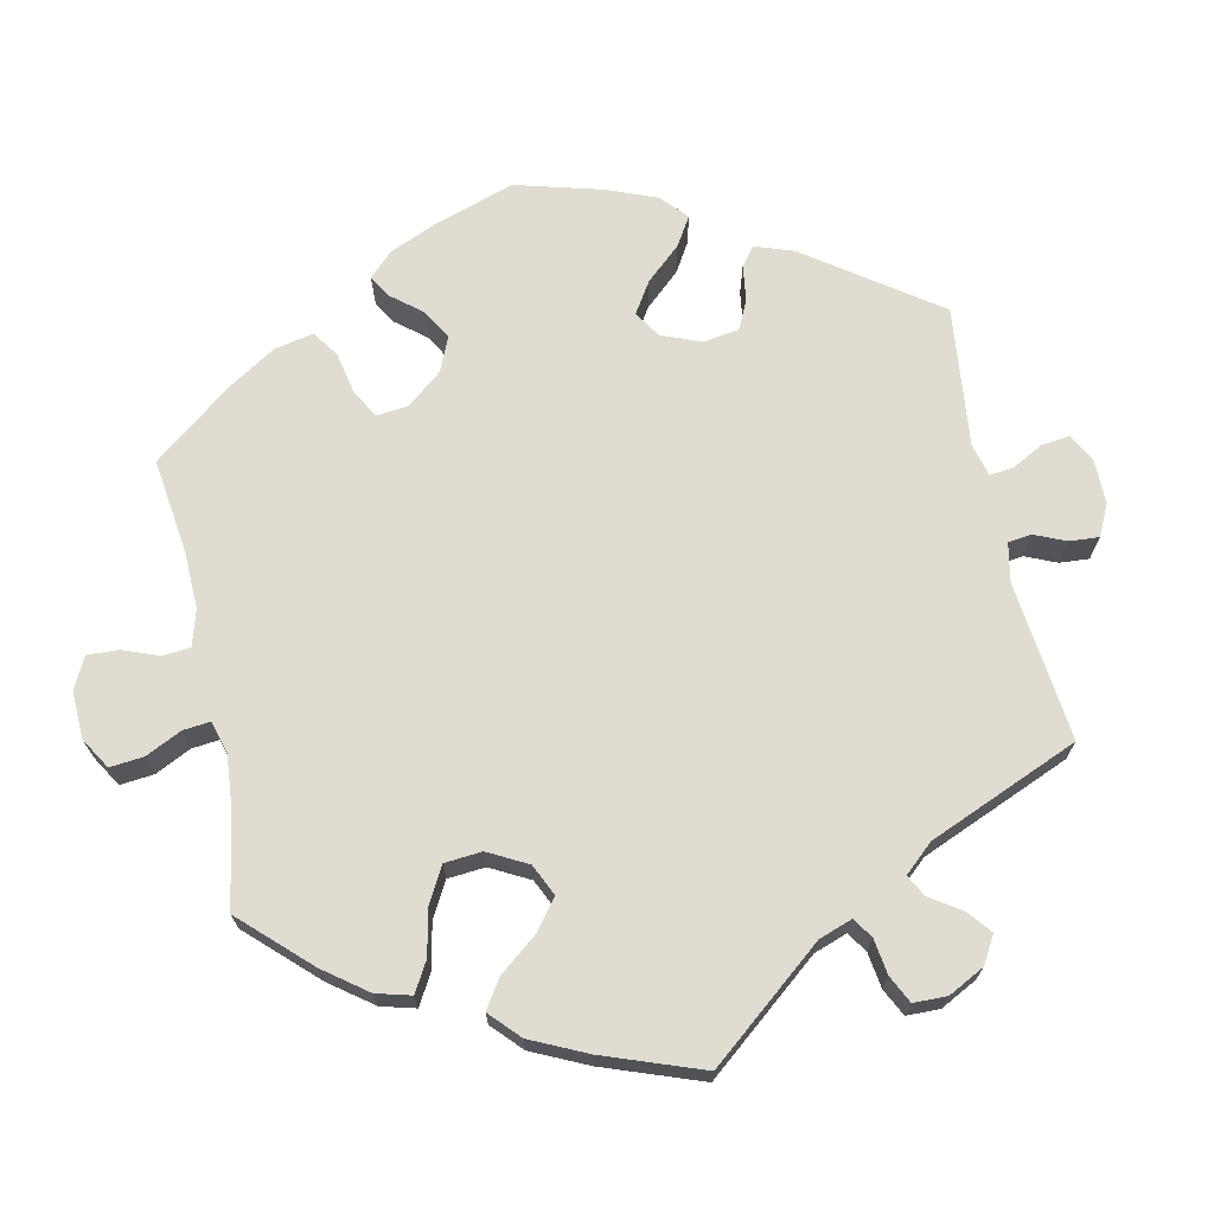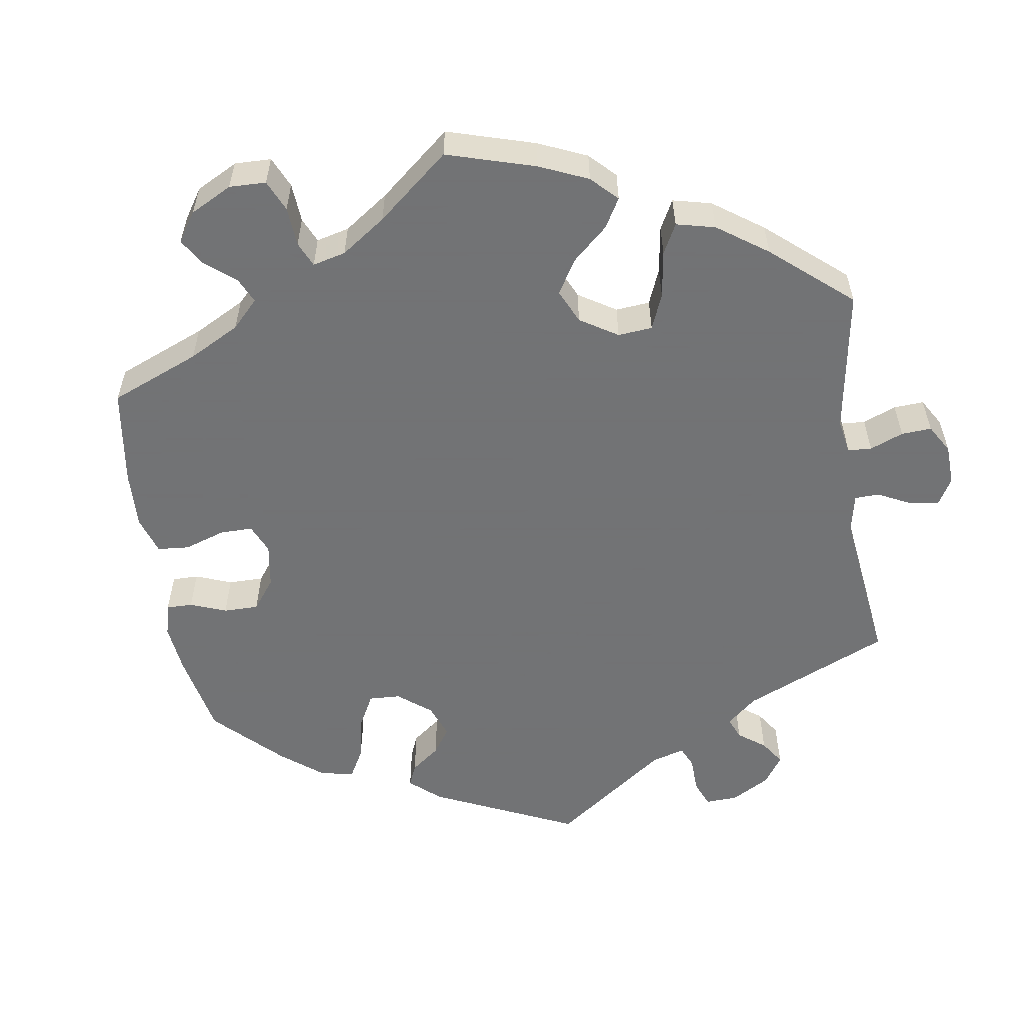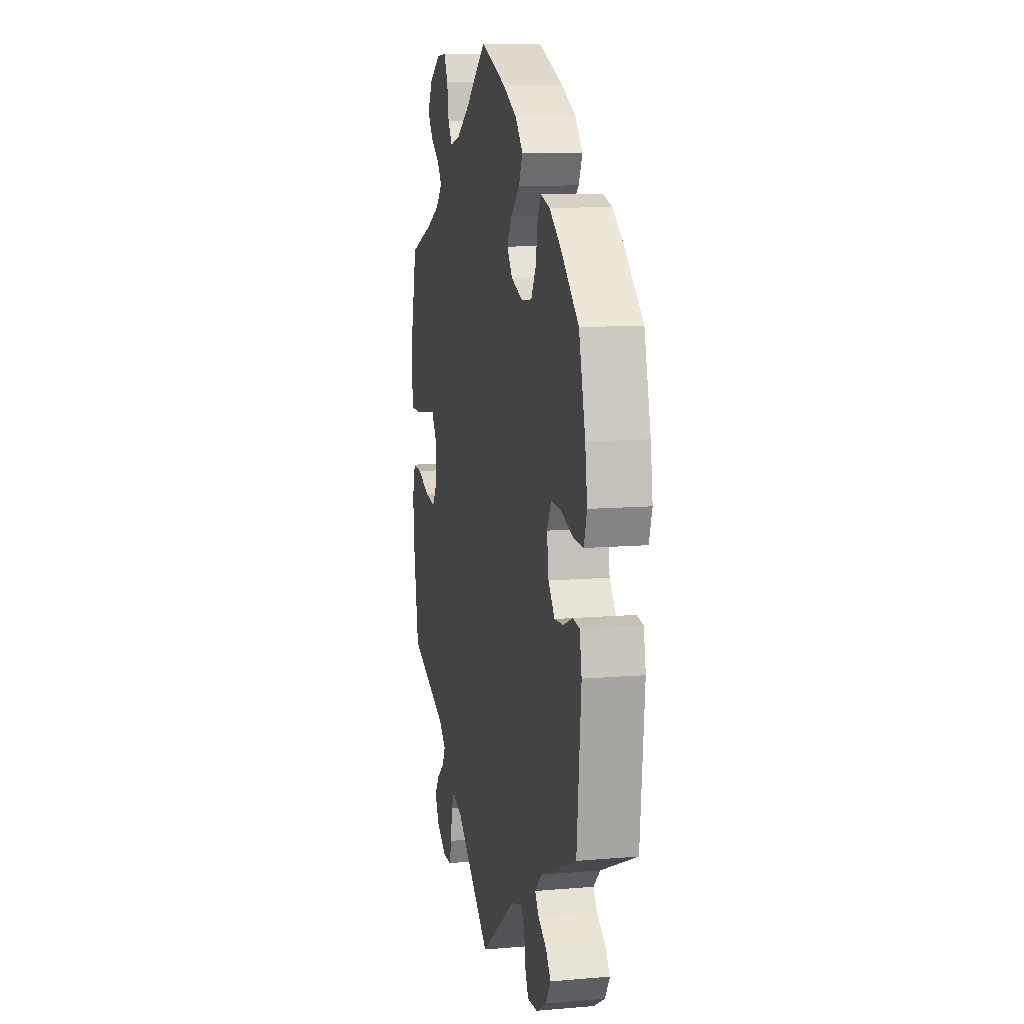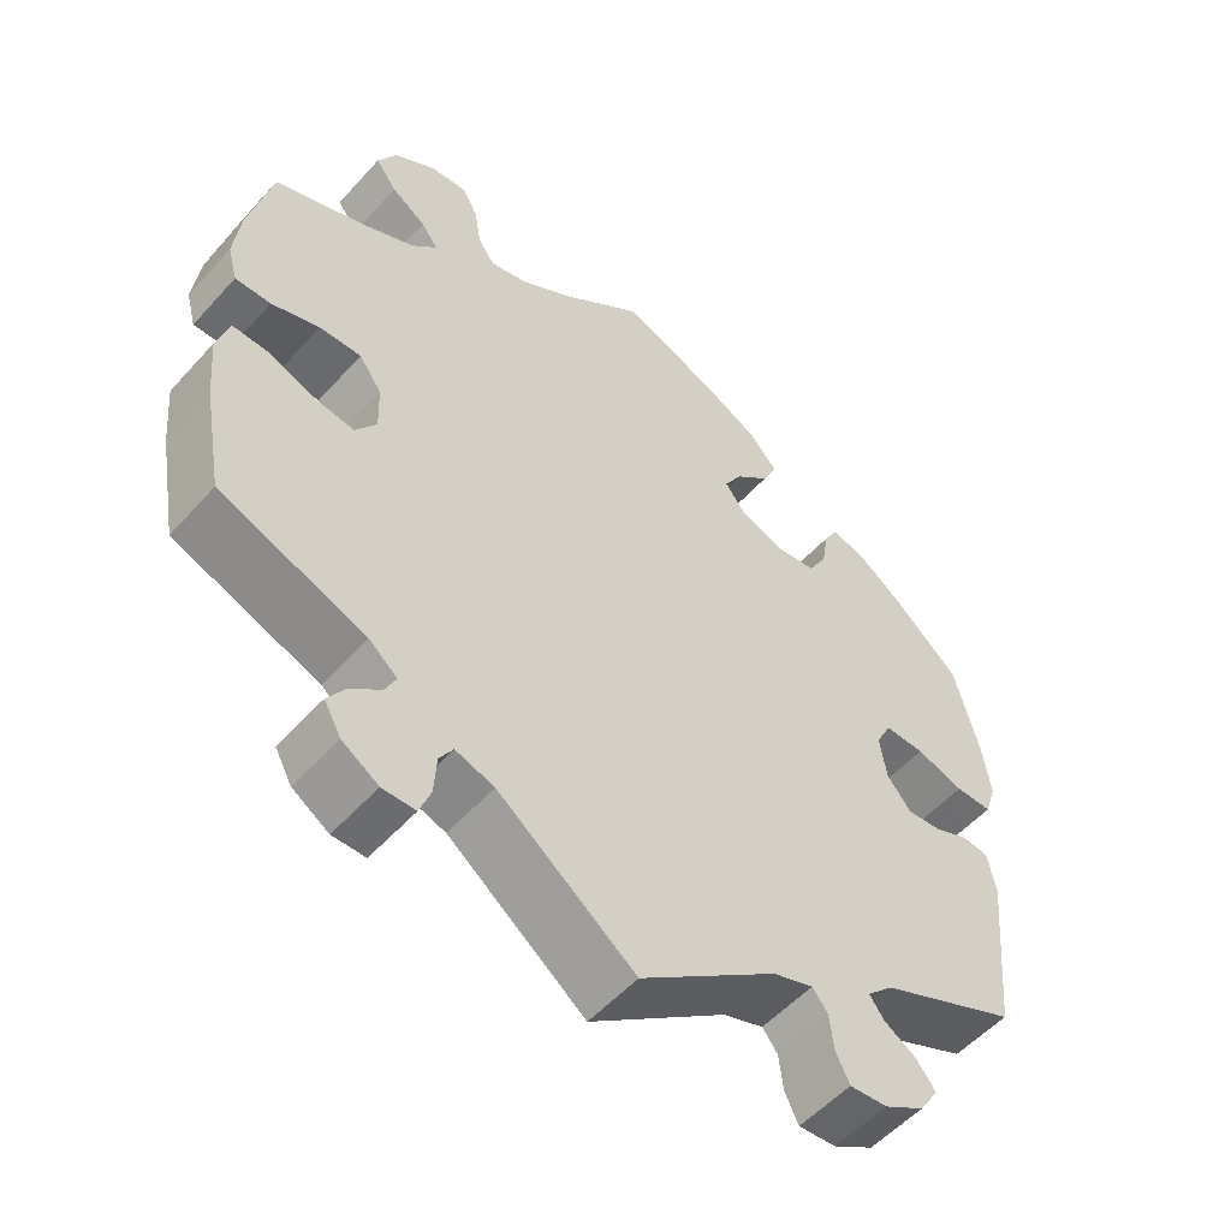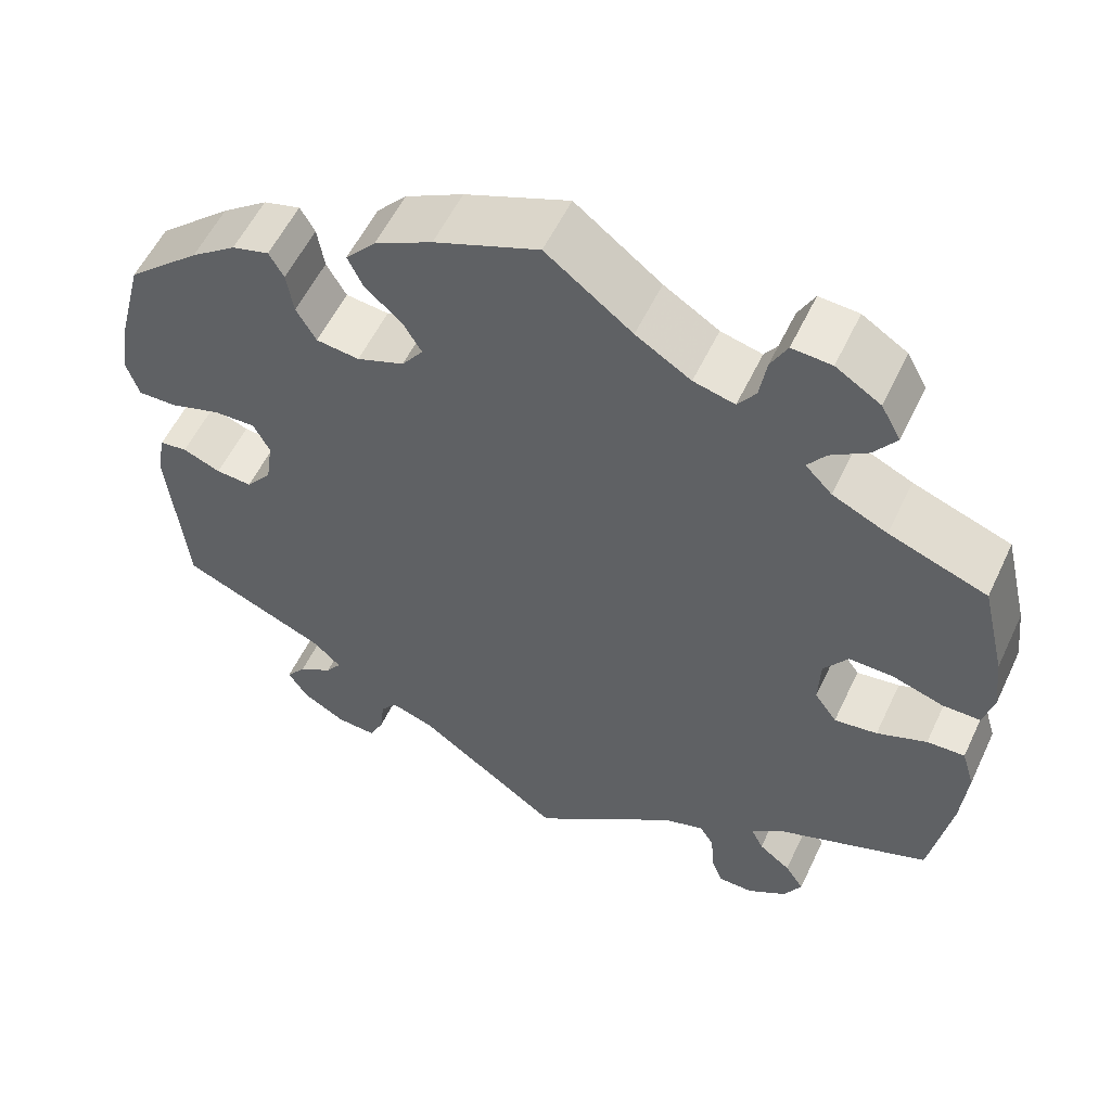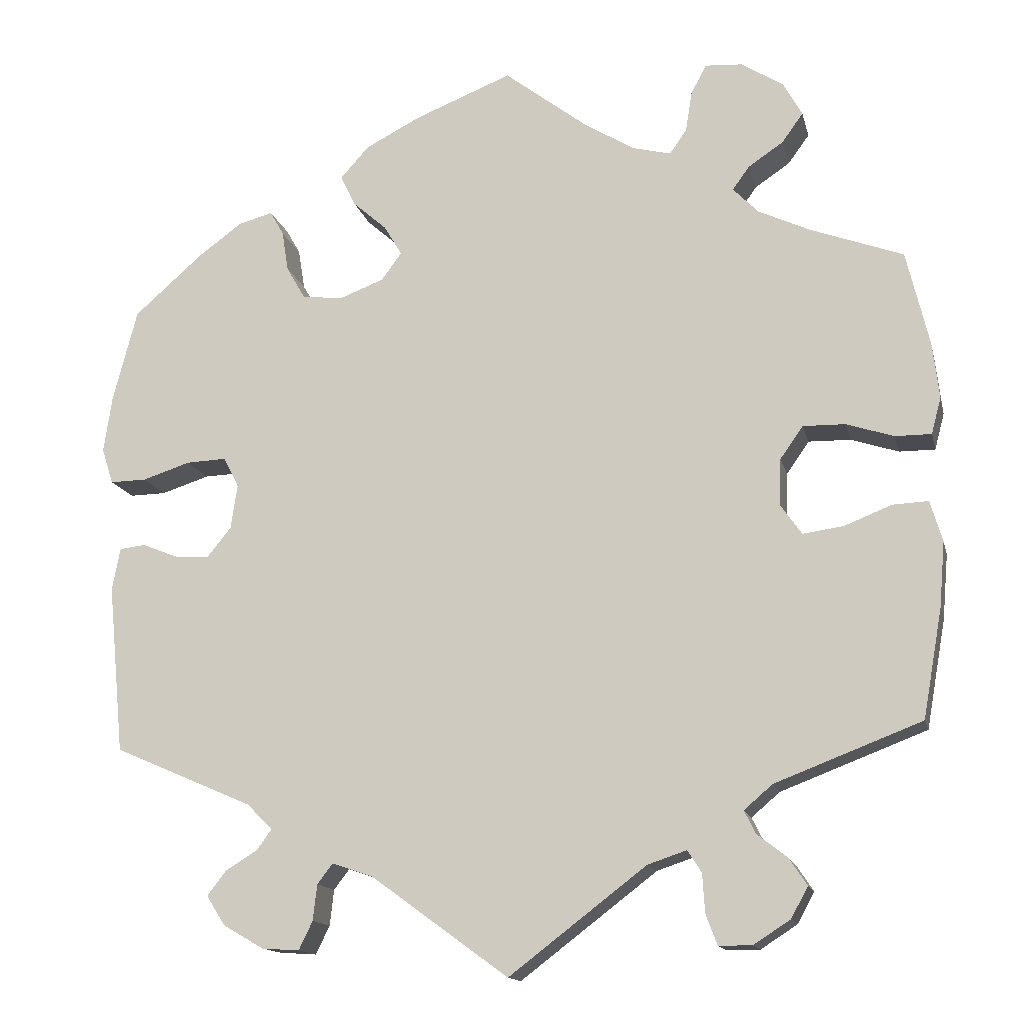
<metadata>
{"format":"obj","ext":"obj","renderer":"f3d","projection":"perspective","resolution":1024,"background":"white","views":[{"elev":69.1,"azim":108.0,"up":"+Y"},{"elev":-55.7,"azim":68.7,"up":"+Y"},{"elev":10.8,"azim":-102.0,"up":"+Z"},{"elev":-53.7,"azim":139.2,"up":"+Z"},{"elev":56.0,"azim":25.1,"up":"+Z"},{"elev":-14.4,"azim":12.9,"up":"+Z"}]}
</metadata>
<code>
v -0.52 0.07 -0.081
v -0.51 0.07 -0.029
v -0.478 0.07 -0.025
v -0.434 0.07 -0.043
v -0.392 0.07 -0.046
v -0.362 0.07 -0.009
v -0.354 0.07 0.046
v -0.373 0.07 0.083
v -0.422 0.07 0.081
v -0.481 0.07 0.062
v -0.526 0.07 0.061
v -0.54 0.07 0.105
v -0.53 0.07 0.174
v -0.5 0.07 0.289
v -0.415 0.07 0.364
v -0.362 0.07 0.403
v -0.319 0.07 0.415
v -0.302 0.07 0.385
v -0.294 0.07 0.335
v -0.271 0.07 0.295
v -0.221 0.07 0.289
v -0.166 0.07 0.31
v -0.141 0.07 0.344
v -0.163 0.07 0.381
v -0.205 0.07 0.418
v -0.223 0.07 0.456
v -0.188 0.07 0.495
v -0.121 0.07 0.53
v 0 0.07 0.578
v 0.1 0.07 0.501
v 0.164 0.07 0.461
v 0.212 0.07 0.449
v 0.233 0.07 0.479
v 0.241 0.07 0.529
v 0.26 0.07 0.565
v 0.306 0.07 0.562
v 0.358 0.07 0.529
v 0.381 0.07 0.487
v 0.355 0.07 0.451
v 0.312 0.07 0.422
v 0.291 0.07 0.393
v 0.322 0.07 0.361
v 0.386 0.07 0.331
v 0.5 0.07 0.289
v 0.528 0.07 0.172
v 0.536 0.07 0.103
v 0.524 0.07 0.058
v 0.48 0.07 0.058
v 0.421 0.07 0.077
v 0.369 0.07 0.078
v 0.341 0.07 0.038
v 0.339 0.07 -0.02
v 0.365 0.07 -0.057
v 0.415 0.07 -0.05
v 0.473 0.07 -0.027
v 0.517 0.07 -0.025
v 0.532 0.07 -0.075
v 0.525 0.07 -0.155
v 0.501 0.07 -0.289
v 0.321 0.07 -0.358
v 0.286 0.07 -0.388
v 0.3 0.07 -0.416
v 0.337 0.07 -0.445
v 0.359 0.07 -0.478
v 0.338 0.07 -0.516
v 0.293 0.07 -0.545
v 0.252 0.07 -0.545
v 0.238 0.07 -0.508
v 0.235 0.07 -0.46
v 0.218 0.07 -0.433
v 0.17 0.07 -0.449
v 0.001 0.07 -0.578
v -0.168 0.07 -0.455
v -0.218 0.07 -0.438
v -0.237 0.07 -0.463
v -0.242 0.07 -0.507
v -0.259 0.07 -0.542
v -0.305 0.07 -0.539
v -0.355 0.07 -0.51
v -0.378 0.07 -0.474
v -0.355 0.07 -0.444
v -0.315 0.07 -0.419
v -0.297 0.07 -0.394
v -0.329 0.07 -0.363
v -0.5 0.07 -0.289
v -0.52 0 -0.081
v -0.51 0 -0.029
v -0.478 0 -0.025
v -0.434 0 -0.043
v -0.392 0 -0.046
v -0.362 0 -0.009
v -0.354 0 0.046
v -0.373 0 0.083
v -0.422 0 0.081
v -0.481 0 0.062
v -0.526 0 0.061
v -0.54 0 0.105
v -0.53 0 0.174
v -0.5 0 0.289
v -0.415 0 0.364
v -0.362 0 0.403
v -0.319 0 0.415
v -0.302 0 0.385
v -0.294 0 0.335
v -0.271 0 0.295
v -0.221 0 0.289
v -0.166 0 0.31
v -0.141 0 0.344
v -0.163 0 0.381
v -0.205 0 0.418
v -0.223 0 0.456
v -0.188 0 0.495
v -0.121 0 0.53
v 0 0 0.578
v 0.1 0 0.501
v 0.164 0 0.461
v 0.212 0 0.449
v 0.233 0 0.479
v 0.241 0 0.529
v 0.26 0 0.565
v 0.306 0 0.562
v 0.358 0 0.529
v 0.381 0 0.487
v 0.355 0 0.451
v 0.312 0 0.422
v 0.291 0 0.393
v 0.322 0 0.361
v 0.386 0 0.331
v 0.5 0 0.289
v 0.528 0 0.172
v 0.536 0 0.103
v 0.524 0 0.058
v 0.48 0 0.058
v 0.421 0 0.077
v 0.369 0 0.078
v 0.341 0 0.038
v 0.339 0 -0.02
v 0.365 0 -0.057
v 0.415 0 -0.05
v 0.473 0 -0.027
v 0.517 0 -0.025
v 0.532 0 -0.075
v 0.525 0 -0.155
v 0.501 0 -0.289
v 0.321 0 -0.358
v 0.286 0 -0.388
v 0.3 0 -0.416
v 0.337 0 -0.445
v 0.359 0 -0.478
v 0.338 0 -0.516
v 0.293 0 -0.545
v 0.252 0 -0.545
v 0.238 0 -0.508
v 0.235 0 -0.46
v 0.218 0 -0.433
v 0.17 0 -0.449
v 0.001 0 -0.578
v -0.168 0 -0.455
v -0.218 0 -0.438
v -0.237 0 -0.463
v -0.242 0 -0.507
v -0.259 0 -0.542
v -0.305 0 -0.539
v -0.355 0 -0.51
v -0.378 0 -0.474
v -0.355 0 -0.444
v -0.315 0 -0.419
v -0.297 0 -0.394
v -0.329 0 -0.363
v -0.5 0 -0.289
f 84 85 1 2
f 83 84 2 3
f 79 80 81 82
f 79 82 83
f 78 79 83
f 75 76 77 78
f 74 75 78 83
f 73 74 83 3
f 71 72 73 3
f 66 67 68 69
f 66 69 70
f 65 66 70
f 62 63 64 65
f 61 62 65 70
f 60 61 70 71
f 58 59 60
f 54 55 56 57
f 53 54 57 58
f 46 47 48 49
f 46 49 50
f 43 44 45 46
f 42 43 46 50
f 41 42 50 51
f 37 38 39 40
f 37 40 41
f 36 37 41
f 33 34 35 36
f 32 33 36 41
f 31 32 41 51
f 27 28 29 30
f 24 25 26 27
f 23 24 27 30
f 22 23 30 31
f 16 17 18 19
f 16 19 20
f 15 16 20
f 14 15 20
f 13 14 20 21
f 9 10 11 12
f 8 9 12 13
f 60 71 3 4
f 53 58 60
f 52 53 60
f 22 31 51 52
f 21 22 52 60
f 8 13 21
f 7 8 21 60
f 6 7 60
f 5 6 60
f 4 5 60
f 87 86 170 169
f 88 87 169 168
f 167 166 165 164
f 168 167 164
f 168 164 163
f 163 162 161 160
f 168 163 160 159
f 88 168 159 158
f 88 158 157 156
f 154 153 152 151
f 155 154 151
f 155 151 150
f 150 149 148 147
f 155 150 147 146
f 156 155 146 145
f 145 144 143
f 142 141 140 139
f 143 142 139 138
f 134 133 132 131
f 135 134 131
f 131 130 129 128
f 135 131 128 127
f 136 135 127 126
f 125 124 123 122
f 126 125 122
f 126 122 121
f 121 120 119 118
f 126 121 118 117
f 136 126 117 116
f 115 114 113 112
f 112 111 110 109
f 115 112 109 108
f 116 115 108 107
f 104 103 102 101
f 105 104 101
f 105 101 100
f 105 100 99
f 106 105 99 98
f 97 96 95 94
f 98 97 94 93
f 89 88 156 145
f 145 143 138
f 145 138 137
f 137 136 116 107
f 145 137 107 106
f 106 98 93
f 145 106 93 92
f 145 92 91
f 145 91 90
f 145 90 89
f 1 86 87 2
f 2 87 88 3
f 3 88 89 4
f 4 89 90 5
f 5 90 91 6
f 6 91 92 7
f 7 92 93 8
f 8 93 94 9
f 9 94 95 10
f 10 95 96 11
f 11 96 97 12
f 12 97 98 13
f 13 98 99 14
f 14 99 100 15
f 15 100 101 16
f 16 101 102 17
f 17 102 103 18
f 18 103 104 19
f 19 104 105 20
f 20 105 106 21
f 21 106 107 22
f 22 107 108 23
f 23 108 109 24
f 24 109 110 25
f 25 110 111 26
f 26 111 112 27
f 27 112 113 28
f 28 113 114 29
f 29 114 115 30
f 30 115 116 31
f 31 116 117 32
f 32 117 118 33
f 33 118 119 34
f 34 119 120 35
f 35 120 121 36
f 36 121 122 37
f 37 122 123 38
f 38 123 124 39
f 39 124 125 40
f 40 125 126 41
f 41 126 127 42
f 42 127 128 43
f 43 128 129 44
f 44 129 130 45
f 45 130 131 46
f 46 131 132 47
f 47 132 133 48
f 48 133 134 49
f 49 134 135 50
f 50 135 136 51
f 51 136 137 52
f 52 137 138 53
f 53 138 139 54
f 54 139 140 55
f 55 140 141 56
f 56 141 142 57
f 57 142 143 58
f 58 143 144 59
f 59 144 145 60
f 60 145 146 61
f 61 146 147 62
f 62 147 148 63
f 63 148 149 64
f 64 149 150 65
f 65 150 151 66
f 66 151 152 67
f 67 152 153 68
f 68 153 154 69
f 69 154 155 70
f 70 155 156 71
f 71 156 157 72
f 72 157 158 73
f 73 158 159 74
f 74 159 160 75
f 75 160 161 76
f 76 161 162 77
f 77 162 163 78
f 78 163 164 79
f 79 164 165 80
f 80 165 166 81
f 81 166 167 82
f 82 167 168 83
f 83 168 169 84
f 84 169 170 85
f 85 170 86 1

</code>
